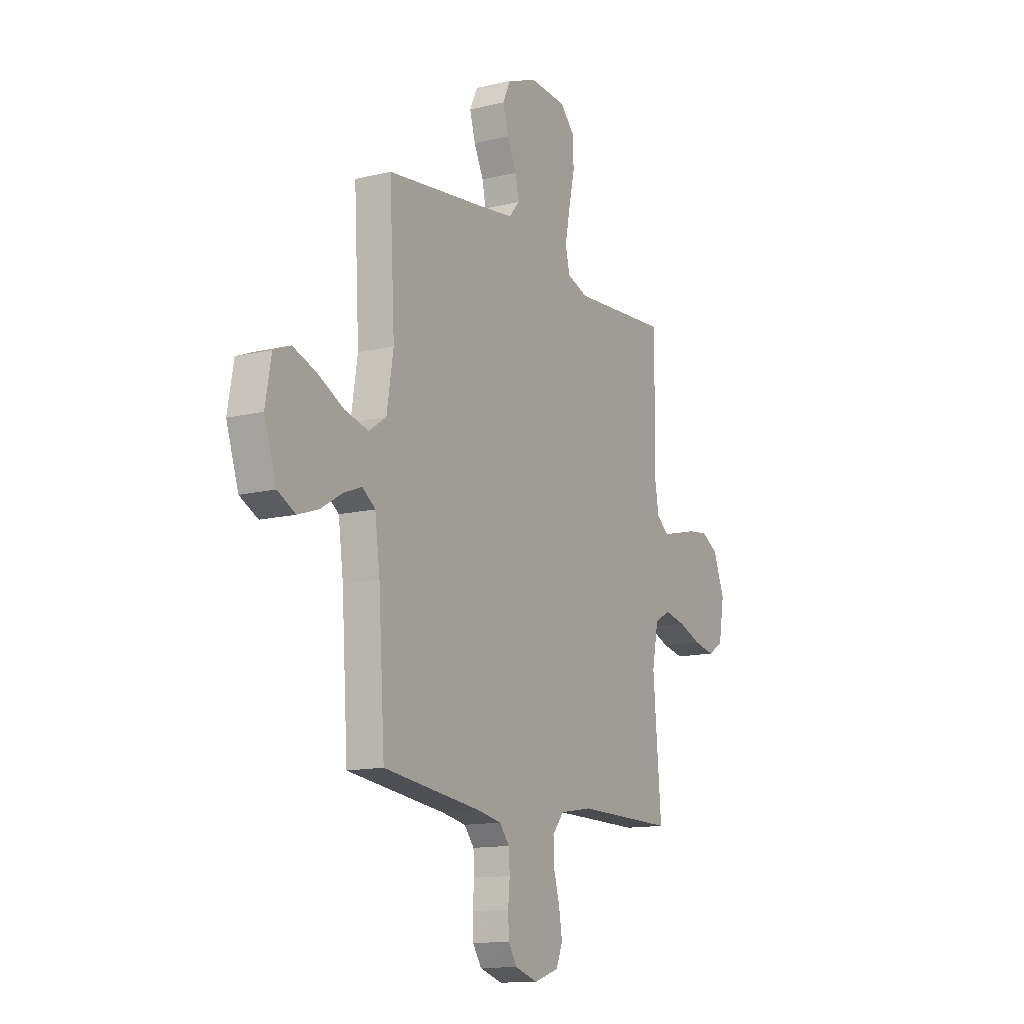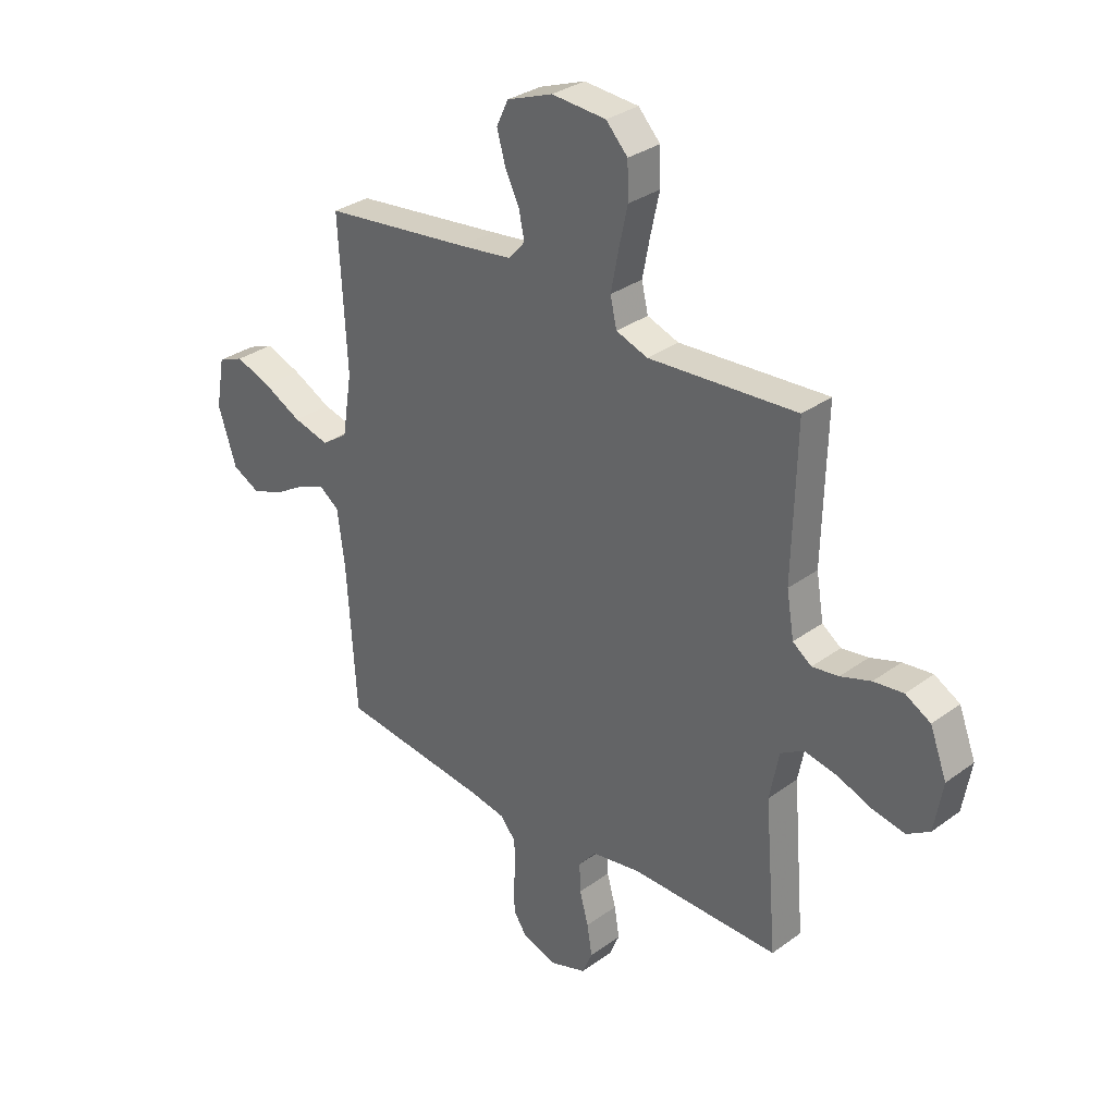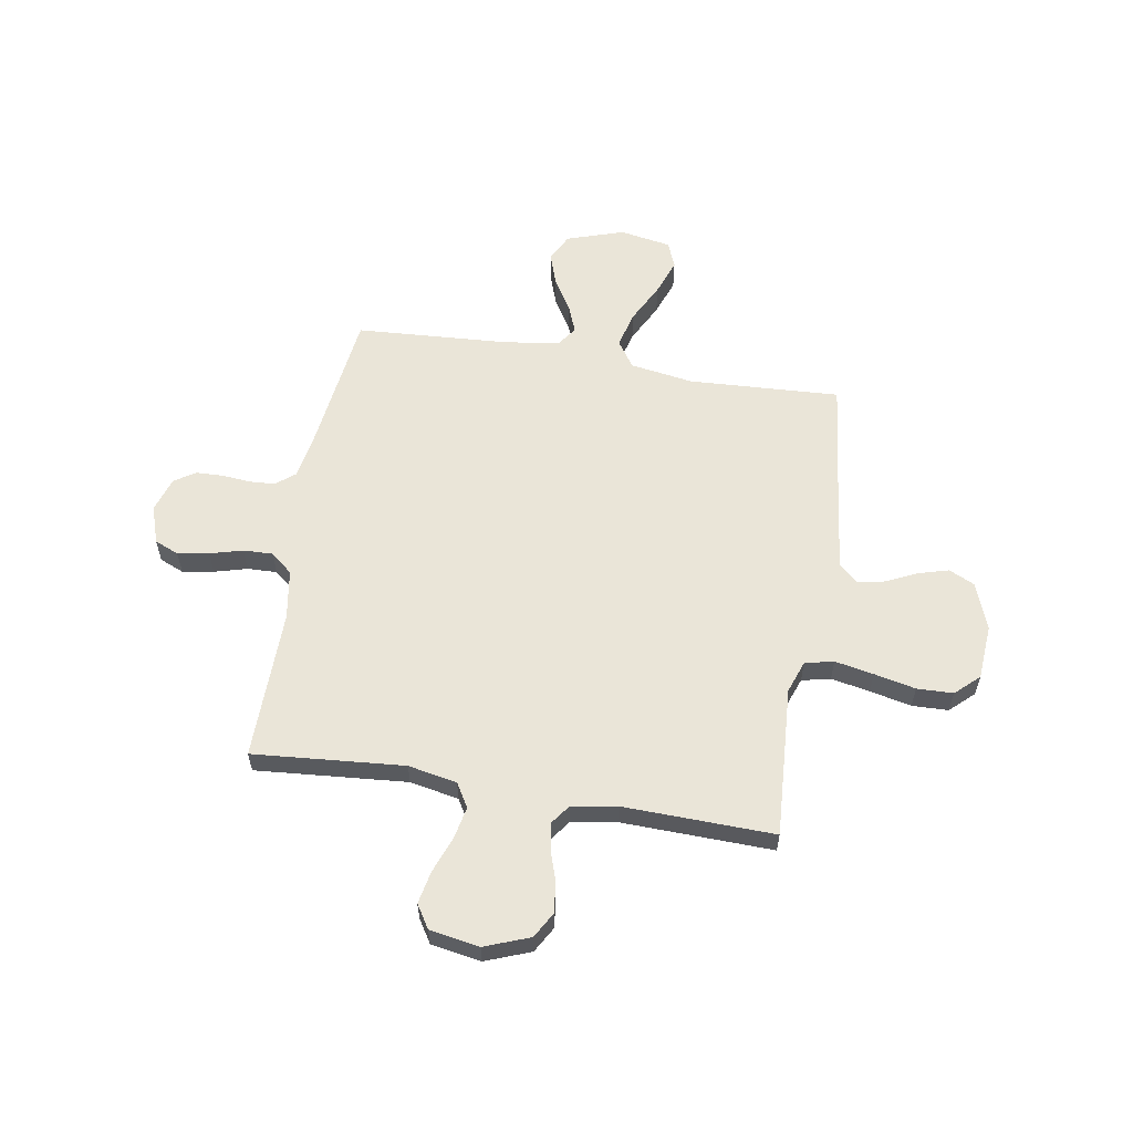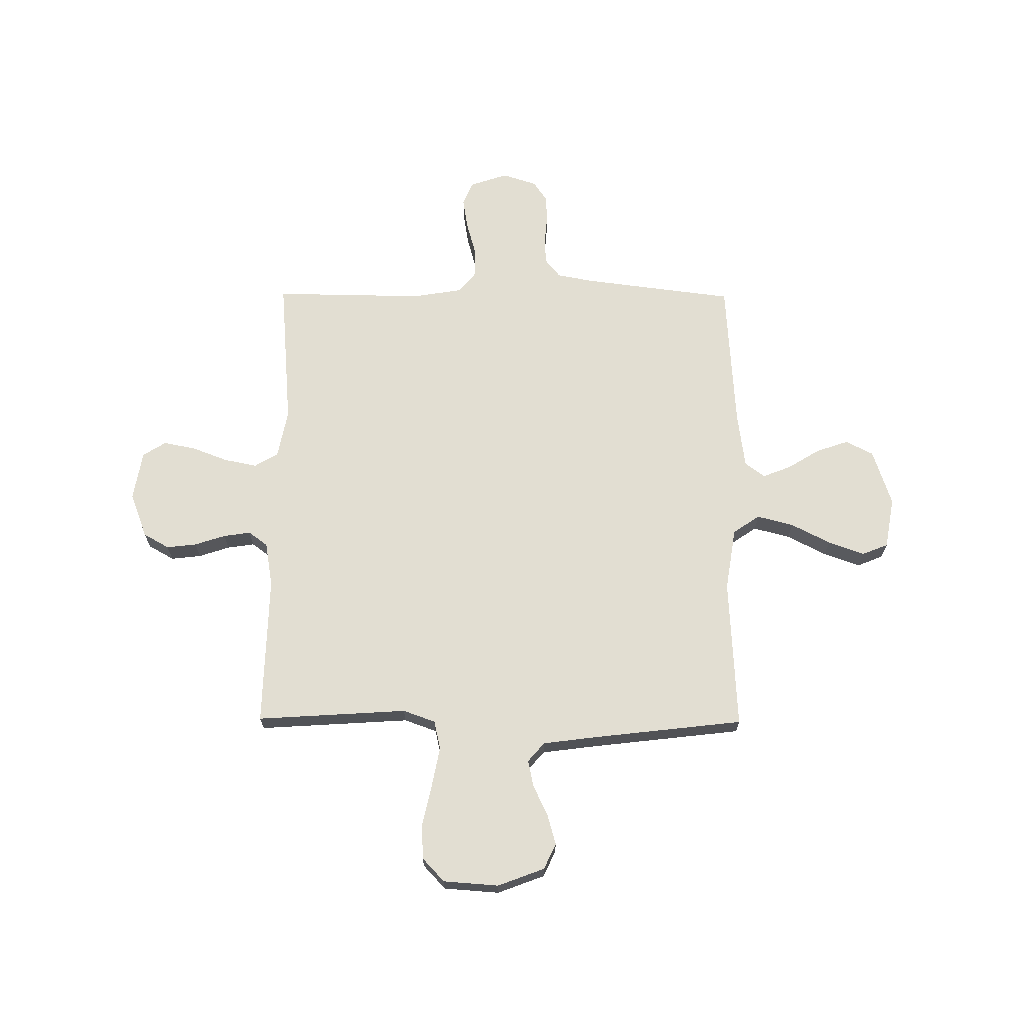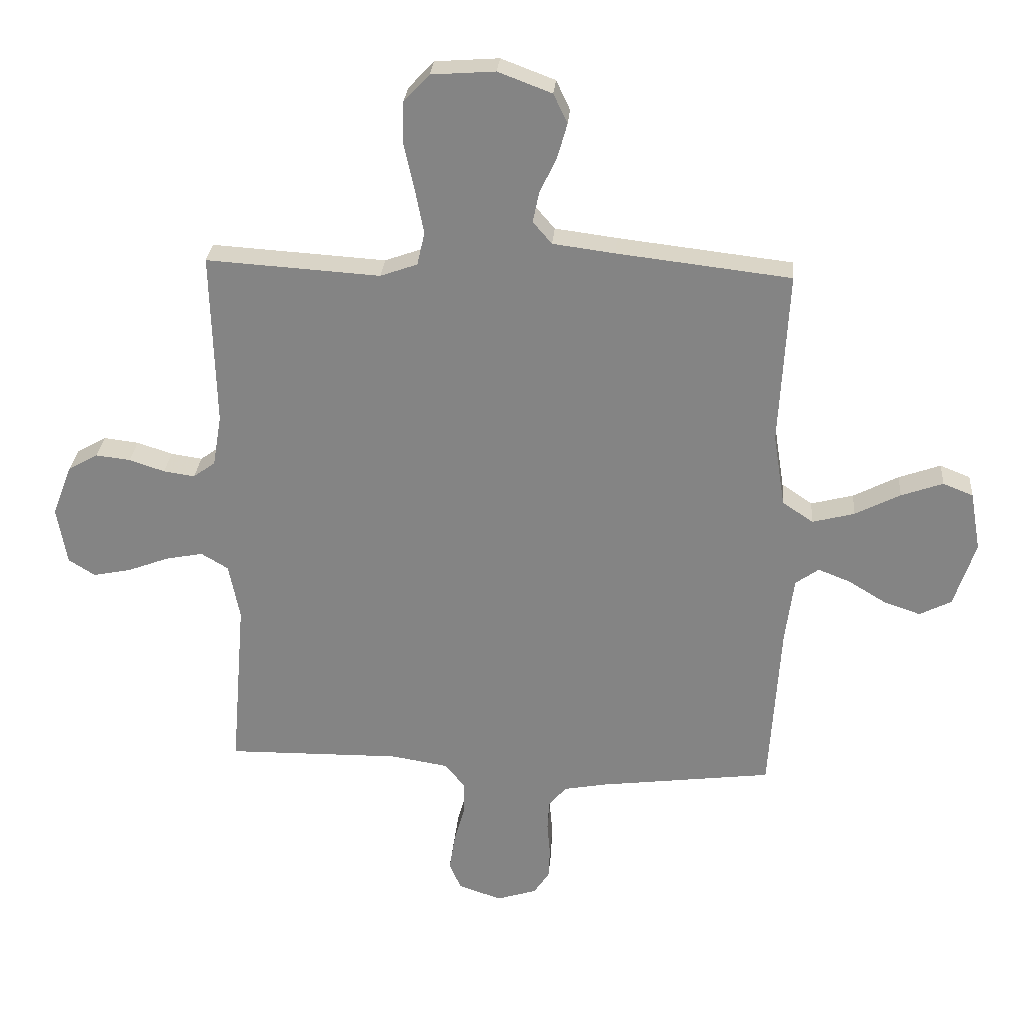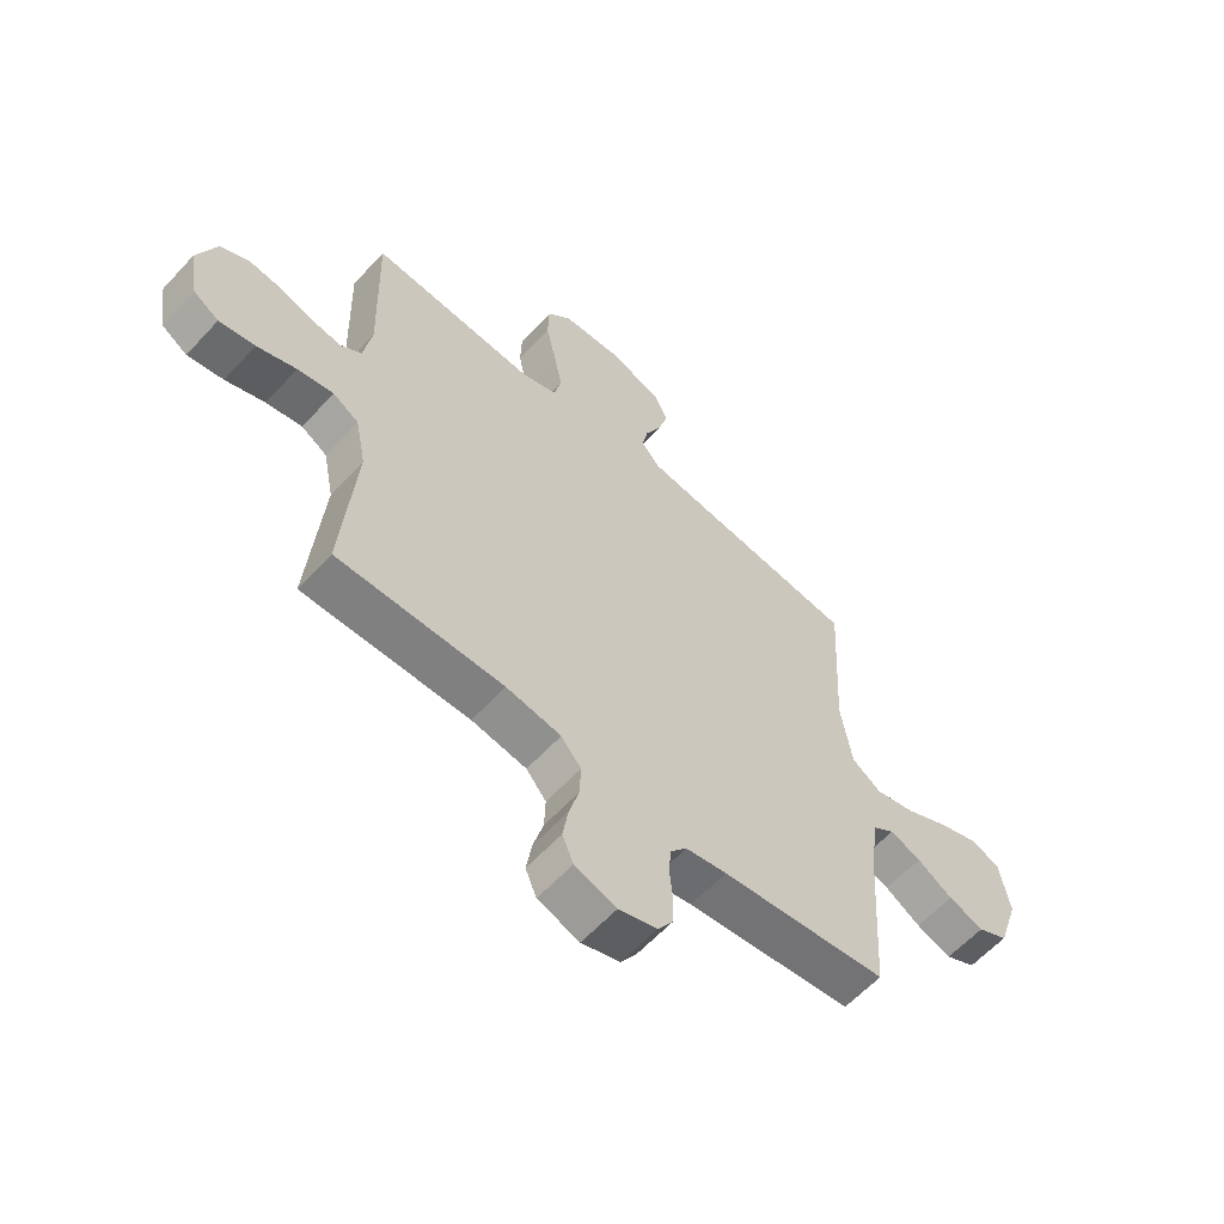
<metadata>
{"format":"obj","ext":"obj","renderer":"f3d","projection":"perspective","resolution":1024,"background":"white","views":[{"elev":-13.1,"azim":119.3,"up":"+Z"},{"elev":31.7,"azim":-135.8,"up":"+Z"},{"elev":58.9,"azim":-80.5,"up":"+Y"},{"elev":67.9,"azim":0.4,"up":"+Y"},{"elev":27.9,"azim":4.6,"up":"+Z"},{"elev":-60.5,"azim":-42.4,"up":"+Z"}]}
</metadata>
<code>
v 0.5 0.07 -0.5
v 0.2 0.07 -0.538
v 0.126 0.07 -0.552
v 0.096 0.07 -0.589
v 0.093 0.07 -0.64
v 0.098 0.07 -0.697
v 0.096 0.07 -0.751
v 0.069 0.07 -0.792
v 0 0.07 -0.814
v -0.075 0.07 -0.789
v -0.095 0.07 -0.741
v -0.085 0.07 -0.679
v -0.067 0.07 -0.614
v -0.065 0.07 -0.555
v -0.101 0.07 -0.512
v -0.2 0.07 -0.496
v -0.5 0.07 -0.5
v -0.475 0.07 -0.2
v -0.494 0.07 -0.103
v -0.541 0.07 -0.075
v -0.606 0.07 -0.088
v -0.677 0.07 -0.115
v -0.742 0.07 -0.128
v -0.788 0.07 -0.099
v -0.805 0.07 0
v -0.771 0.07 0.089
v -0.72 0.07 0.118
v -0.66 0.07 0.111
v -0.599 0.07 0.091
v -0.545 0.07 0.083
v -0.507 0.07 0.111
v -0.492 0.07 0.2
v -0.5 0.07 0.5
v -0.2 0.07 0.481
v -0.136 0.07 0.504
v -0.123 0.07 0.561
v -0.138 0.07 0.638
v -0.156 0.07 0.72
v -0.154 0.07 0.792
v -0.11 0.07 0.839
v 0 0.07 0.847
v 0.093 0.07 0.812
v 0.117 0.07 0.761
v 0.1 0.07 0.701
v 0.071 0.07 0.64
v 0.06 0.07 0.587
v 0.093 0.07 0.549
v 0.2 0.07 0.535
v 0.5 0.07 0.5
v 0.484 0.07 0.2
v 0.504 0.07 0.074
v 0.557 0.07 0.038
v 0.63 0.07 0.057
v 0.708 0.07 0.097
v 0.78 0.07 0.123
v 0.832 0.07 0.102
v 0.85 0.07 0
v 0.813 0.07 -0.113
v 0.758 0.07 -0.141
v 0.694 0.07 -0.119
v 0.63 0.07 -0.08
v 0.574 0.07 -0.058
v 0.534 0.07 -0.087
v 0.519 0.07 -0.2
v 0.5 0 -0.5
v 0.2 0 -0.538
v 0.126 0 -0.552
v 0.096 0 -0.589
v 0.093 0 -0.64
v 0.098 0 -0.697
v 0.096 0 -0.751
v 0.069 0 -0.792
v 0 0 -0.814
v -0.075 0 -0.789
v -0.095 0 -0.741
v -0.085 0 -0.679
v -0.067 0 -0.614
v -0.065 0 -0.555
v -0.101 0 -0.512
v -0.2 0 -0.496
v -0.5 0 -0.5
v -0.475 0 -0.2
v -0.494 0 -0.103
v -0.541 0 -0.075
v -0.606 0 -0.088
v -0.677 0 -0.115
v -0.742 0 -0.128
v -0.788 0 -0.099
v -0.805 0 0
v -0.771 0 0.089
v -0.72 0 0.118
v -0.66 0 0.111
v -0.599 0 0.091
v -0.545 0 0.083
v -0.507 0 0.111
v -0.492 0 0.2
v -0.5 0 0.5
v -0.2 0 0.481
v -0.136 0 0.504
v -0.123 0 0.561
v -0.138 0 0.638
v -0.156 0 0.72
v -0.154 0 0.792
v -0.11 0 0.839
v 0 0 0.847
v 0.093 0 0.812
v 0.117 0 0.761
v 0.1 0 0.701
v 0.071 0 0.64
v 0.06 0 0.587
v 0.093 0 0.549
v 0.2 0 0.535
v 0.5 0 0.5
v 0.484 0 0.2
v 0.504 0 0.074
v 0.557 0 0.038
v 0.63 0 0.057
v 0.708 0 0.097
v 0.78 0 0.123
v 0.832 0 0.102
v 0.85 0 0
v 0.813 0 -0.113
v 0.758 0 -0.141
v 0.694 0 -0.119
v 0.63 0 -0.08
v 0.574 0 -0.058
v 0.534 0 -0.087
v 0.519 0 -0.2
f 58 59 60 61
f 58 61 62
f 57 58 62
f 56 57 62
f 53 54 55 56
f 52 53 56 62
f 51 52 62 63
f 48 49 50
f 47 48 50 51
f 46 47 51 63
f 42 43 44 45
f 42 45 46
f 41 42 46
f 40 41 46
f 37 38 39 40
f 36 37 40 46
f 35 36 46 63
f 32 33 34
f 31 32 34 35
f 26 27 28 29
f 26 29 30
f 25 26 30
f 24 25 30
f 21 22 23 24
f 20 21 24 30
f 19 20 30 31
f 16 17 18
f 15 16 18 19
f 10 11 12 13
f 8 9 10 13
f 8 13 14
f 5 6 7 8
f 4 5 8 14
f 3 4 14 15
f 64 1 2
f 31 35 63 64
f 15 19 31 64
f 2 3 15 64
f 125 124 123 122
f 126 125 122
f 126 122 121
f 126 121 120
f 120 119 118 117
f 126 120 117 116
f 127 126 116 115
f 114 113 112
f 115 114 112 111
f 127 115 111 110
f 109 108 107 106
f 110 109 106
f 110 106 105
f 110 105 104
f 104 103 102 101
f 110 104 101 100
f 127 110 100 99
f 98 97 96
f 99 98 96 95
f 93 92 91 90
f 94 93 90
f 94 90 89
f 94 89 88
f 88 87 86 85
f 94 88 85 84
f 95 94 84 83
f 82 81 80
f 83 82 80 79
f 77 76 75 74
f 77 74 73 72
f 78 77 72
f 72 71 70 69
f 78 72 69 68
f 79 78 68 67
f 66 65 128
f 128 127 99 95
f 128 95 83 79
f 128 79 67 66
f 1 65 66 2
f 2 66 67 3
f 3 67 68 4
f 4 68 69 5
f 5 69 70 6
f 6 70 71 7
f 7 71 72 8
f 8 72 73 9
f 9 73 74 10
f 10 74 75 11
f 11 75 76 12
f 12 76 77 13
f 13 77 78 14
f 14 78 79 15
f 15 79 80 16
f 16 80 81 17
f 17 81 82 18
f 18 82 83 19
f 19 83 84 20
f 20 84 85 21
f 21 85 86 22
f 22 86 87 23
f 23 87 88 24
f 24 88 89 25
f 25 89 90 26
f 26 90 91 27
f 27 91 92 28
f 28 92 93 29
f 29 93 94 30
f 30 94 95 31
f 31 95 96 32
f 32 96 97 33
f 33 97 98 34
f 34 98 99 35
f 35 99 100 36
f 36 100 101 37
f 37 101 102 38
f 38 102 103 39
f 39 103 104 40
f 40 104 105 41
f 41 105 106 42
f 42 106 107 43
f 43 107 108 44
f 44 108 109 45
f 45 109 110 46
f 46 110 111 47
f 47 111 112 48
f 48 112 113 49
f 49 113 114 50
f 50 114 115 51
f 51 115 116 52
f 52 116 117 53
f 53 117 118 54
f 54 118 119 55
f 55 119 120 56
f 56 120 121 57
f 57 121 122 58
f 58 122 123 59
f 59 123 124 60
f 60 124 125 61
f 61 125 126 62
f 62 126 127 63
f 63 127 128 64
f 64 128 65 1

</code>
